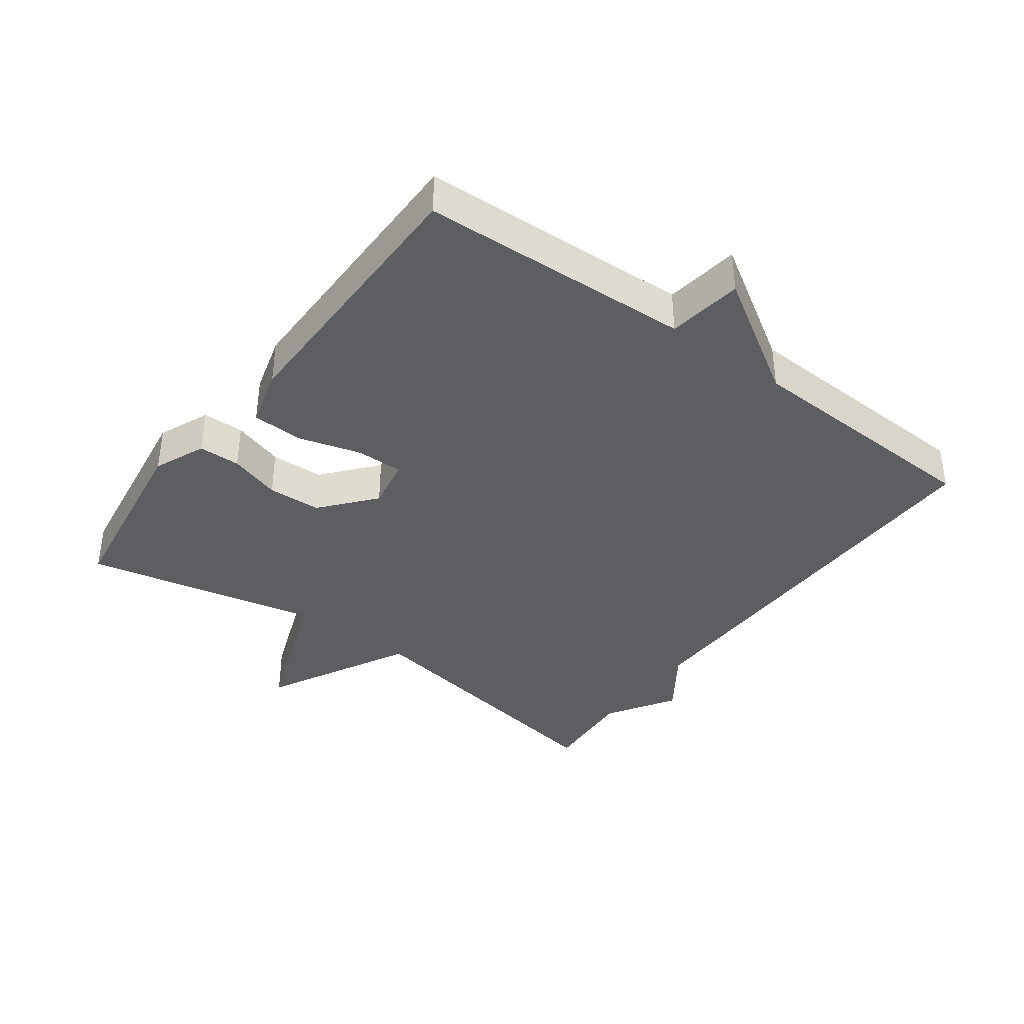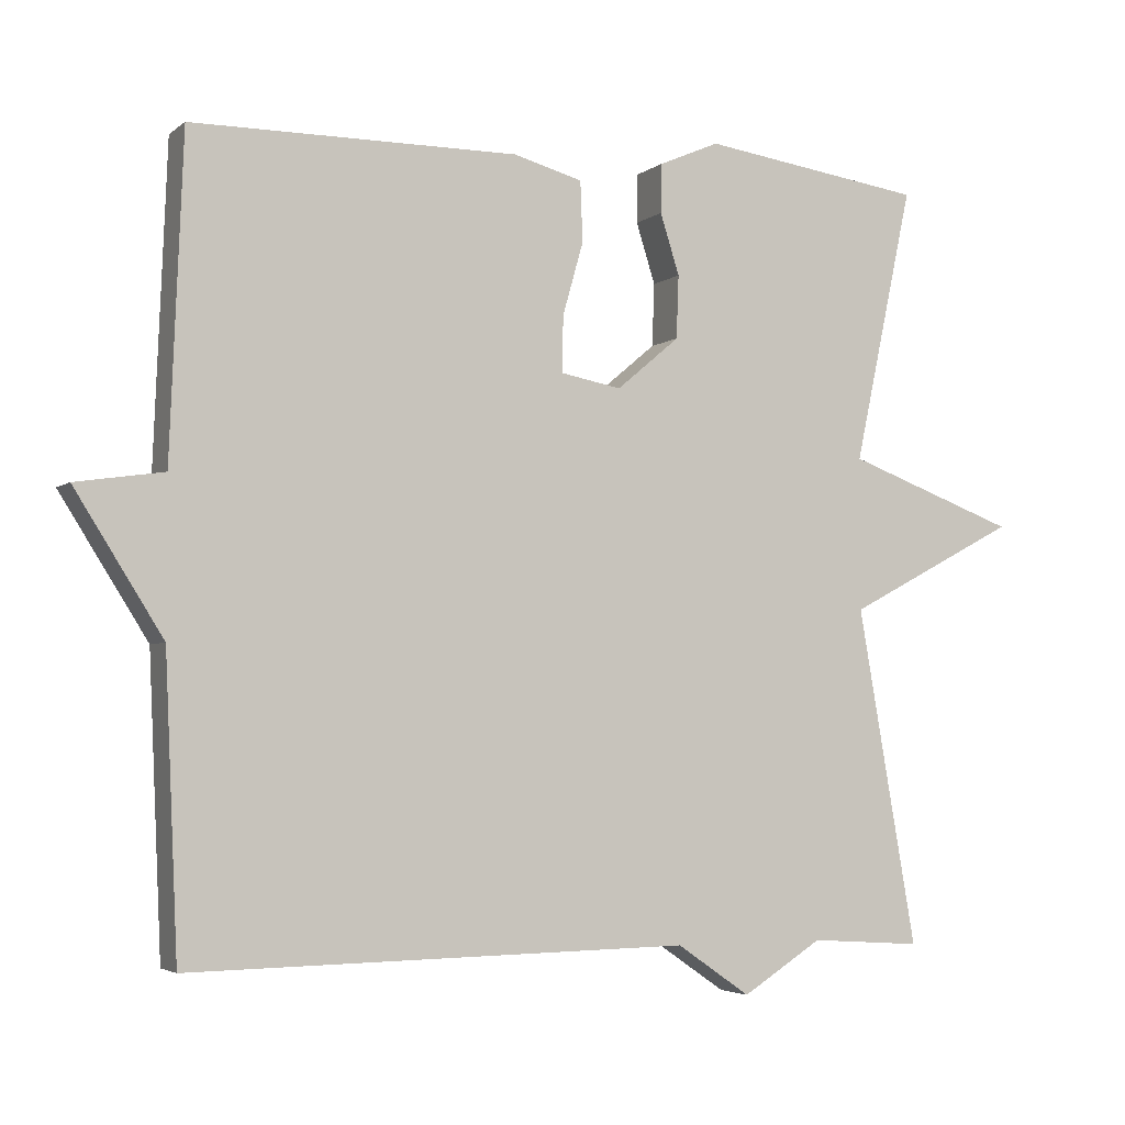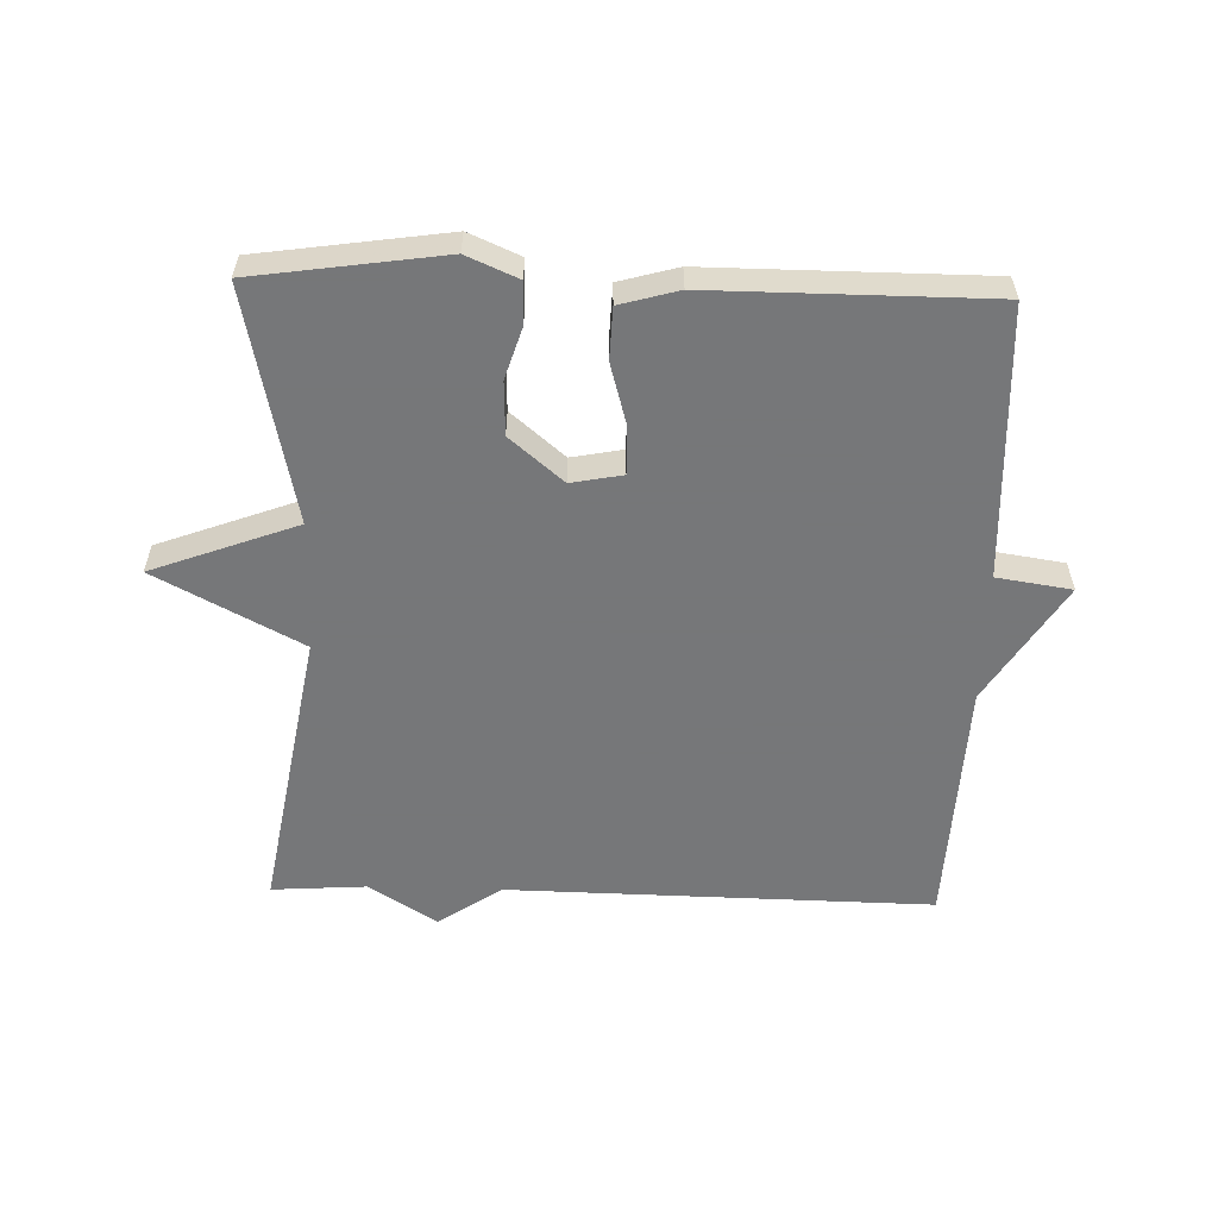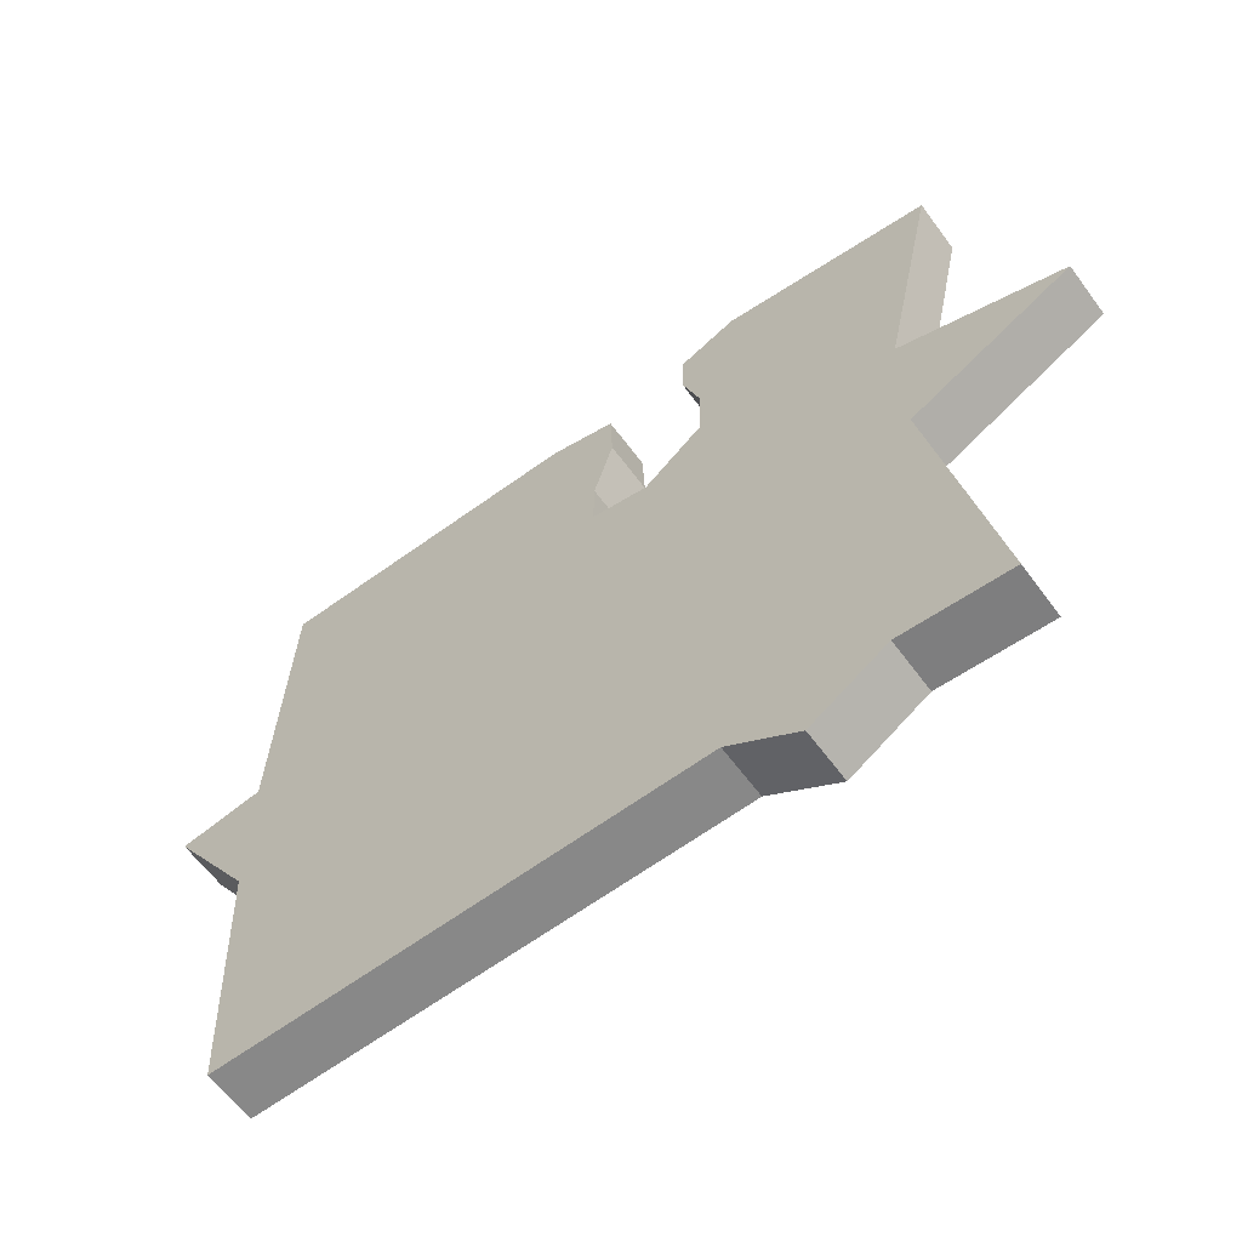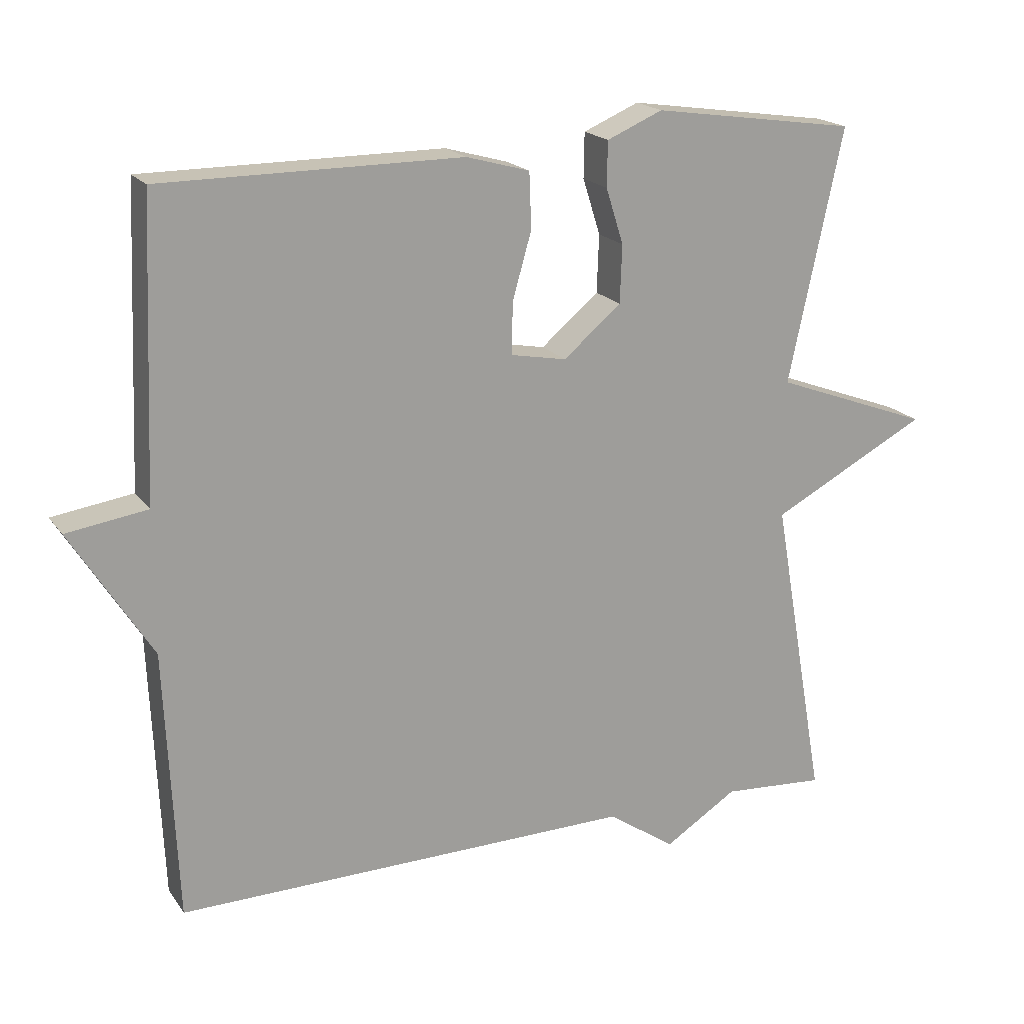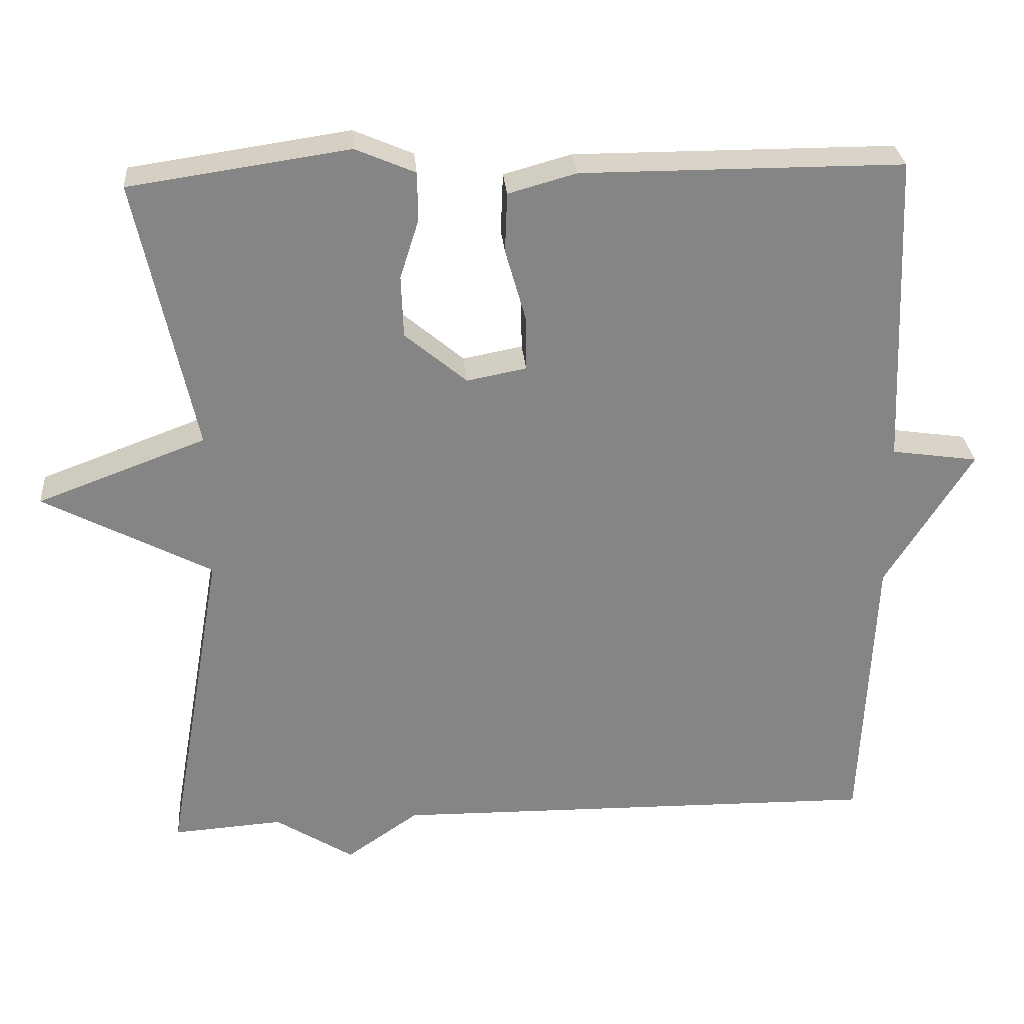
<metadata>
{"format":"obj","ext":"obj","renderer":"f3d","projection":"perspective","resolution":1024,"background":"white","views":[{"elev":-38.4,"azim":53.7,"up":"+Y"},{"elev":-3.8,"azim":155.5,"up":"+Z"},{"elev":-57.1,"azim":-1.7,"up":"+Y"},{"elev":-62.2,"azim":-143.6,"up":"+Z"},{"elev":19.0,"azim":155.4,"up":"+Z"},{"elev":28.7,"azim":-4.7,"up":"+Z"}]}
</metadata>
<code>
v -0.5 0.07 -0.5
v -0.423 0.07 -0.06
v -0.646 0.07 0.057
v -0.423 0.07 0.14
v -0.5 0.07 0.5
v -0.21 0.07 0.542
v -0.131 0.07 0.508
v -0.13 0.07 0.444
v -0.155 0.07 0.365
v -0.152 0.07 0.283
v -0.07 0.07 0.214
v 0.009 0.07 0.229
v 0.008 0.07 0.302
v -0.019 0.07 0.397
v -0.016 0.07 0.476
v 0.074 0.07 0.501
v 0.5 0.07 0.5
v 0.517 0.07 0.083
v 0.632 0.07 0.066
v 0.517 0.07 -0.117
v 0.5 0.07 -0.5
v -0.154 0.07 -0.49
v -0.25 0.07 -0.556
v -0.354 0.07 -0.49
v -0.5 0 -0.5
v -0.423 0 -0.06
v -0.646 0 0.057
v -0.423 0 0.14
v -0.5 0 0.5
v -0.21 0 0.542
v -0.131 0 0.508
v -0.13 0 0.444
v -0.155 0 0.365
v -0.152 0 0.283
v -0.07 0 0.214
v 0.009 0 0.229
v 0.008 0 0.302
v -0.019 0 0.397
v -0.016 0 0.476
v 0.074 0 0.501
v 0.5 0 0.5
v 0.517 0 0.083
v 0.632 0 0.066
v 0.517 0 -0.117
v 0.5 0 -0.5
v -0.154 0 -0.49
v -0.25 0 -0.556
v -0.354 0 -0.49
f 22 23 24
f 20 21 22
f 20 22 24
f 19 20 24
f 18 19 24
f 16 17 18
f 15 16 18
f 14 15 18
f 13 14 18
f 12 13 18
f 24 1 2
f 18 24 2
f 12 18 2
f 11 12 2
f 7 8 9
f 6 7 9
f 5 6 9
f 4 5 9
f 4 9 10
f 11 2 3 4
f 4 10 11
f 48 47 46
f 46 45 44
f 48 46 44
f 48 44 43
f 48 43 42
f 42 41 40
f 42 40 39
f 42 39 38
f 42 38 37
f 42 37 36
f 26 25 48
f 26 48 42
f 26 42 36
f 26 36 35
f 33 32 31
f 33 31 30
f 33 30 29
f 33 29 28
f 34 33 28
f 28 27 26 35
f 35 34 28
f 1 25 26 2
f 2 26 27 3
f 3 27 28 4
f 4 28 29 5
f 5 29 30 6
f 6 30 31 7
f 7 31 32 8
f 8 32 33 9
f 9 33 34 10
f 10 34 35 11
f 11 35 36 12
f 12 36 37 13
f 13 37 38 14
f 14 38 39 15
f 15 39 40 16
f 16 40 41 17
f 17 41 42 18
f 18 42 43 19
f 19 43 44 20
f 20 44 45 21
f 21 45 46 22
f 22 46 47 23
f 23 47 48 24
f 24 48 25 1

</code>
